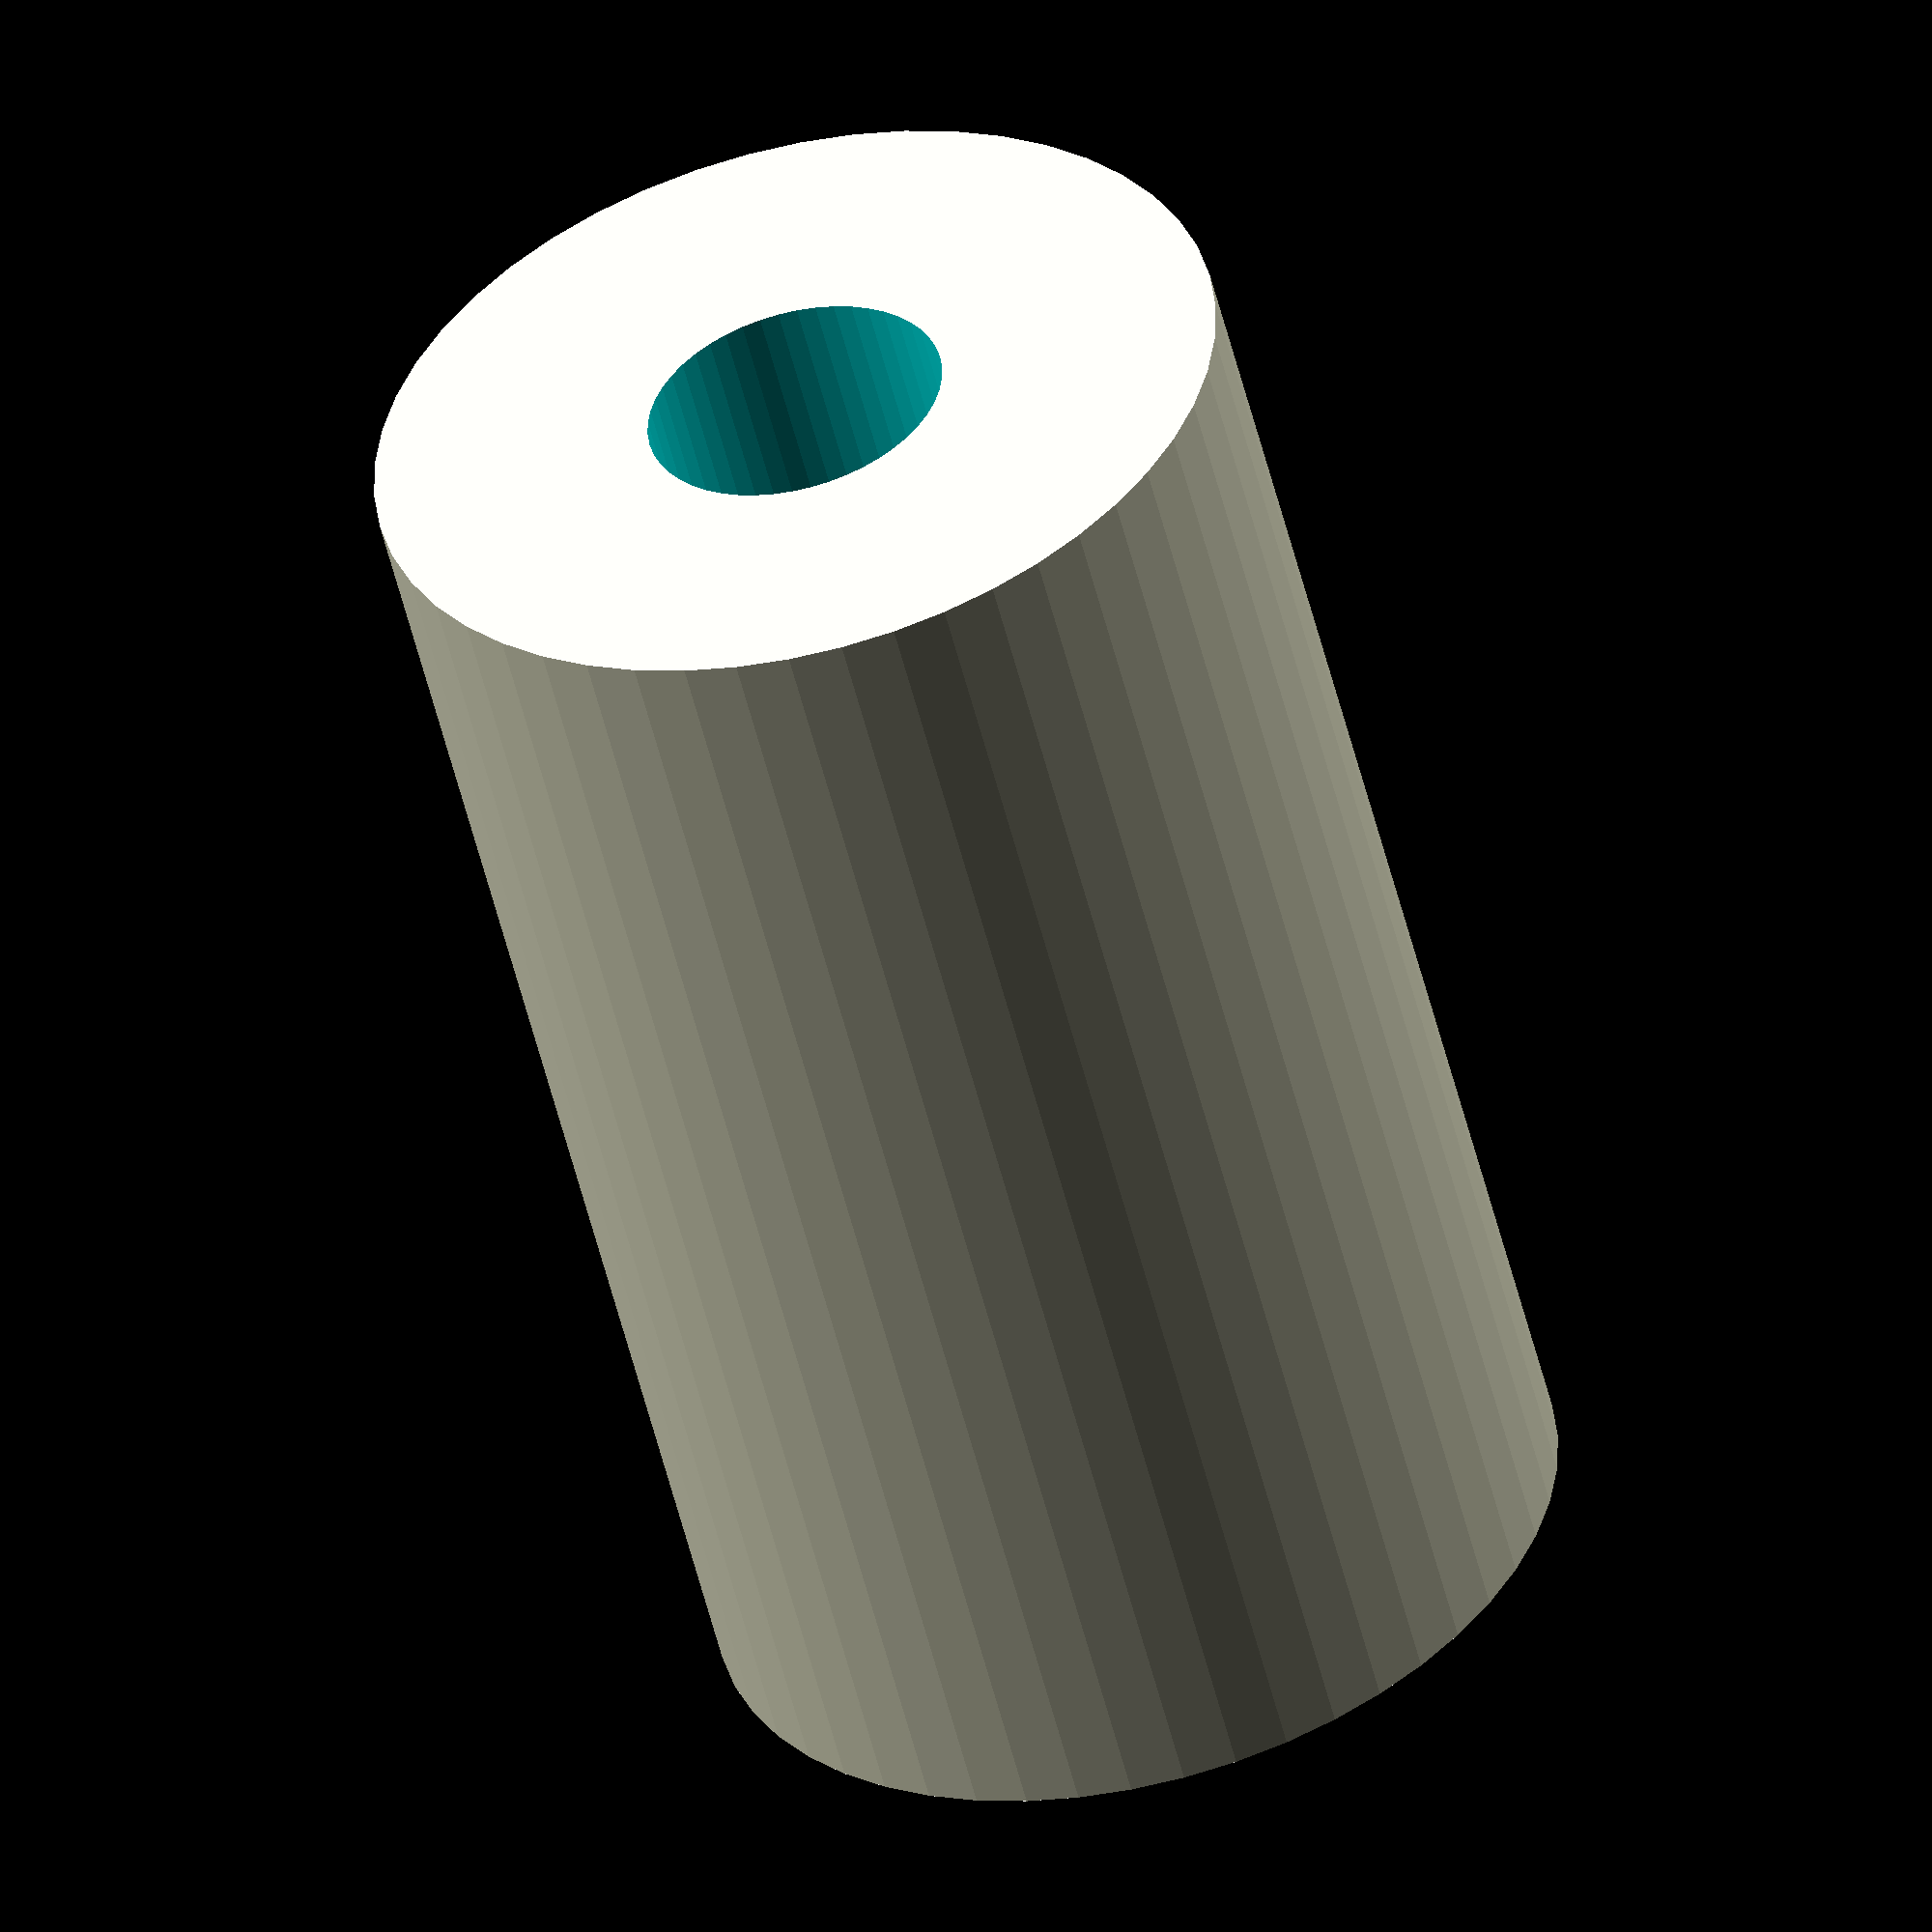
<openscad>
$fn = 50;


difference() {
	union() {
		translate(v = [0, 0, -25.0000000000]) {
			cylinder(h = 50, r = 15.0000000000);
		}
	}
	union() {
		translate(v = [0, 0, -100.0000000000]) {
			cylinder(h = 200, r = 5.2500000000);
		}
	}
}
</openscad>
<views>
elev=53.6 azim=146.8 roll=193.7 proj=o view=solid
</views>
